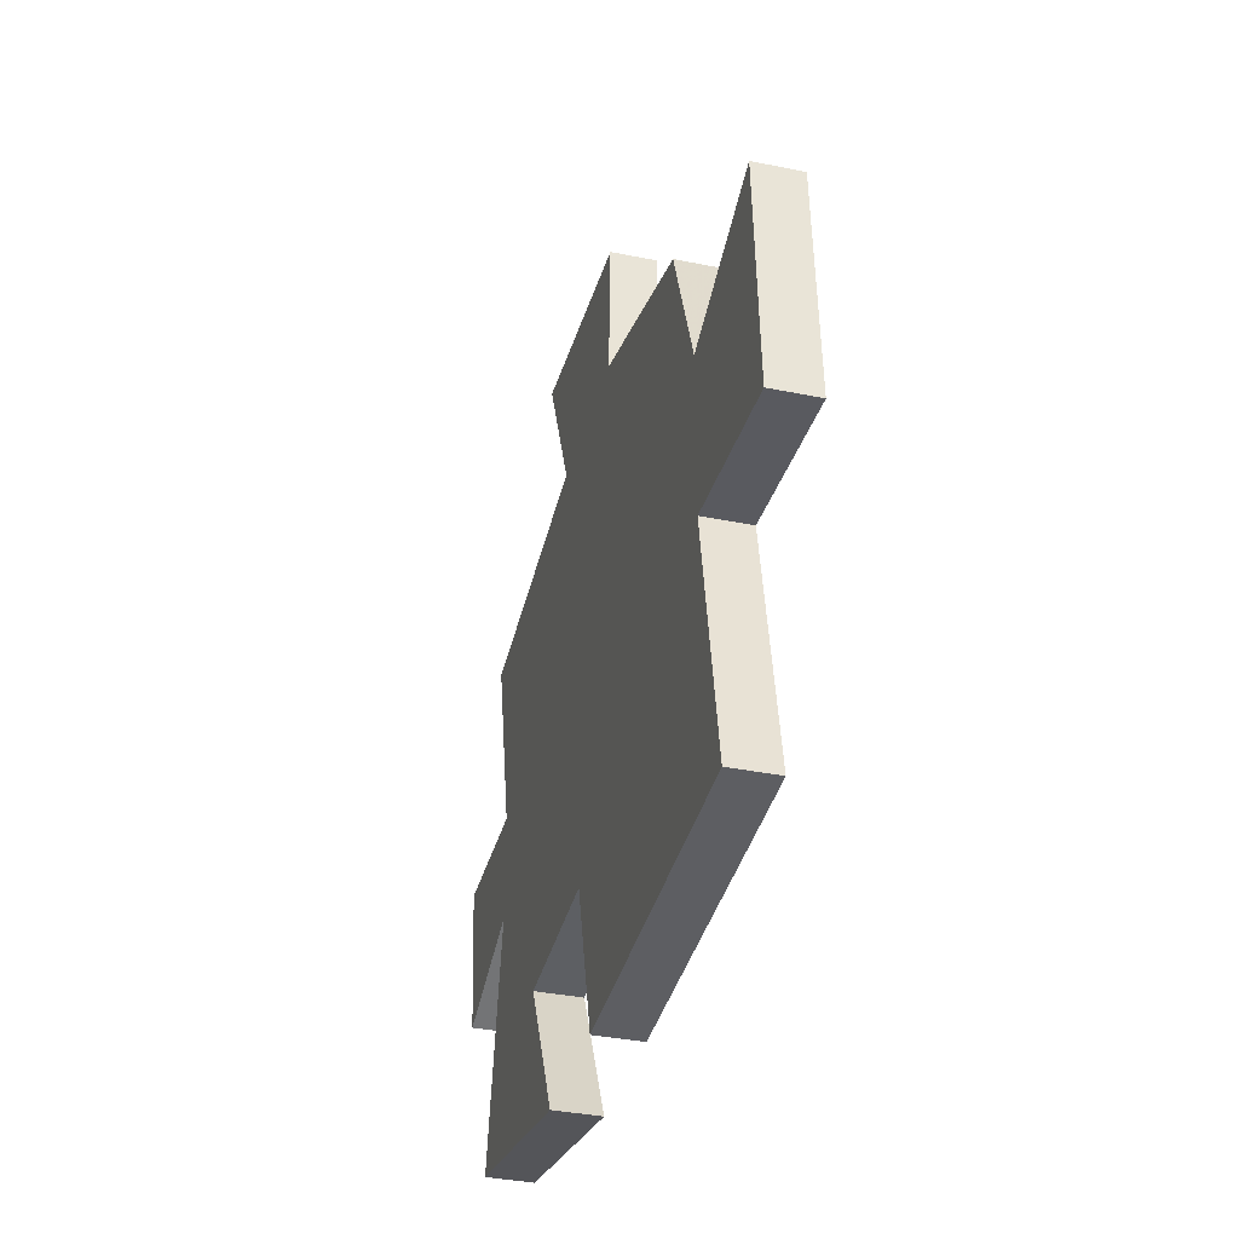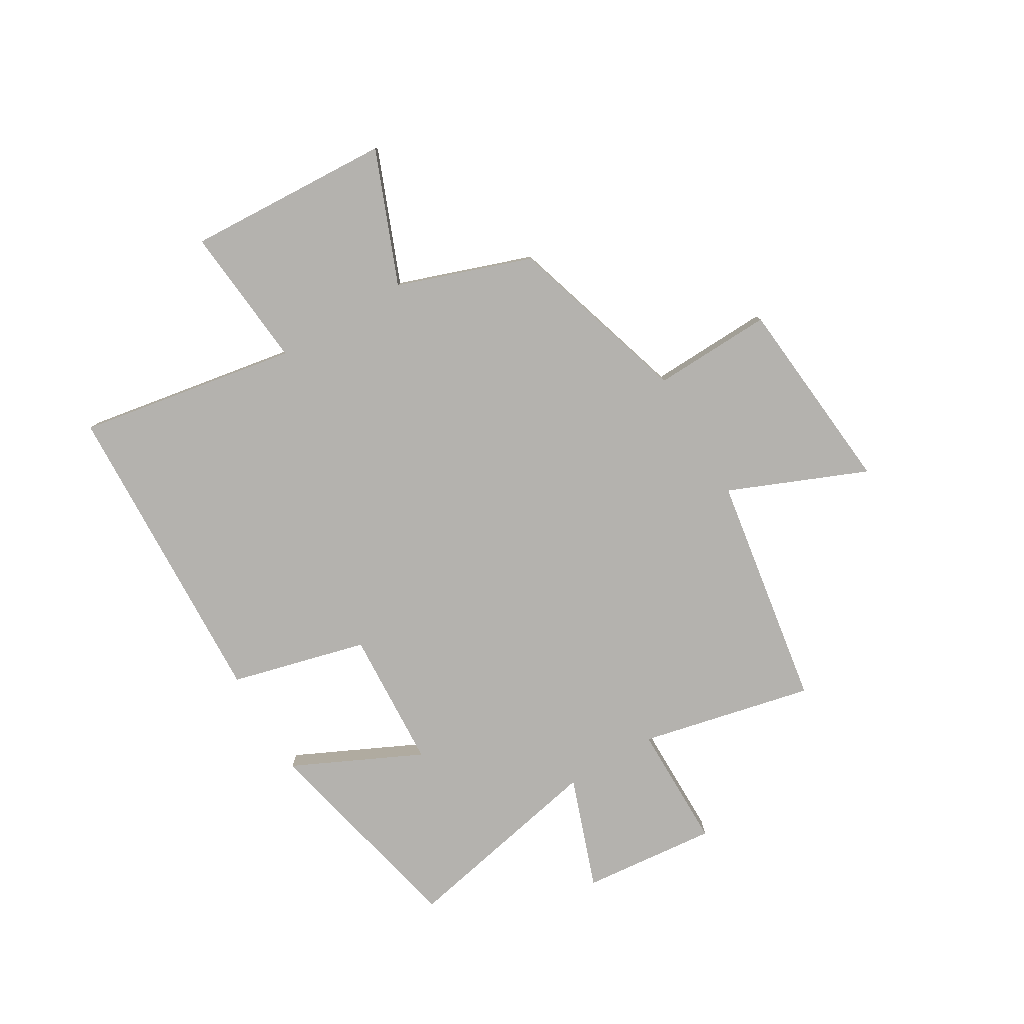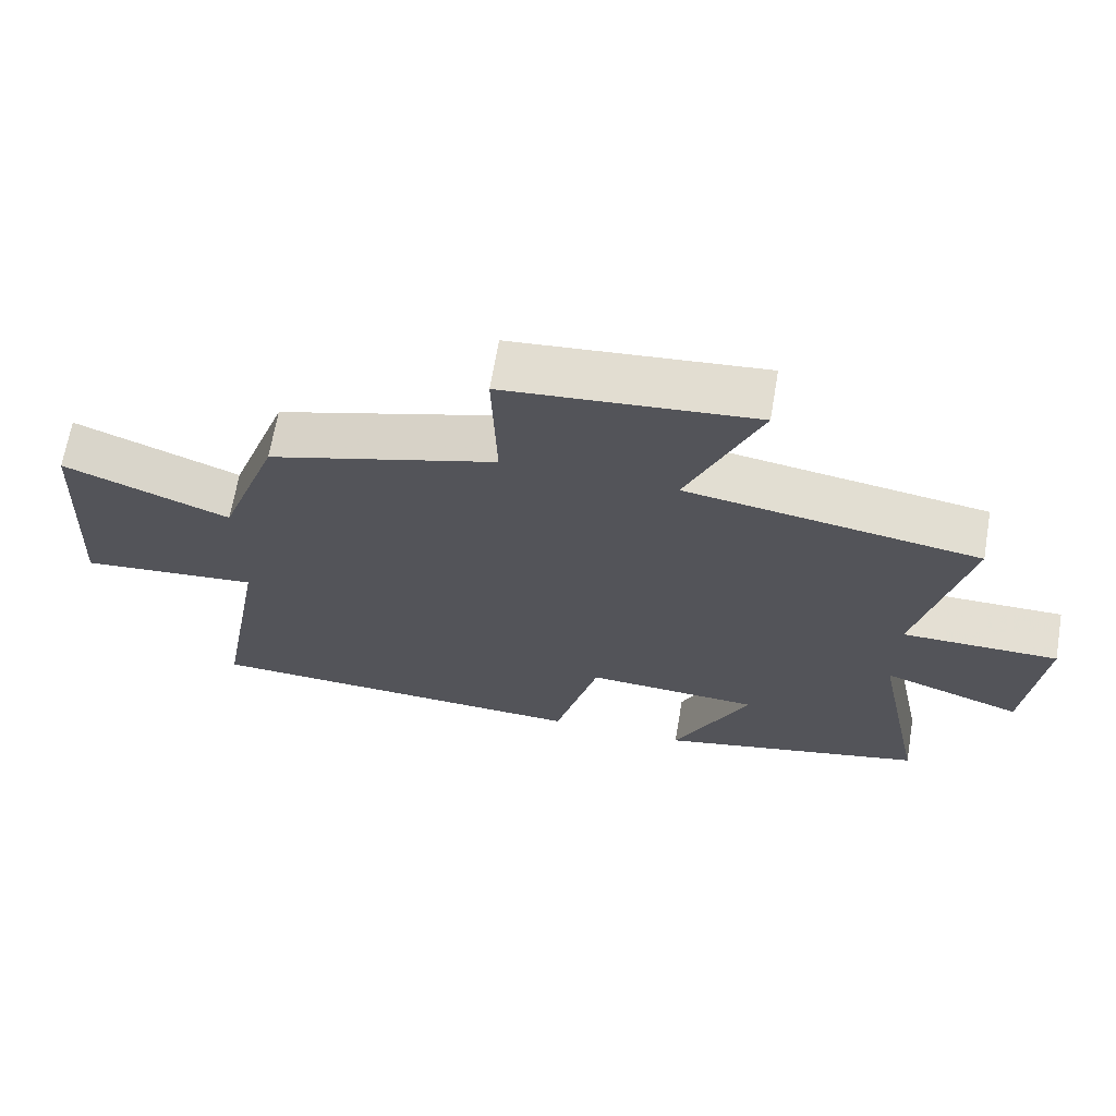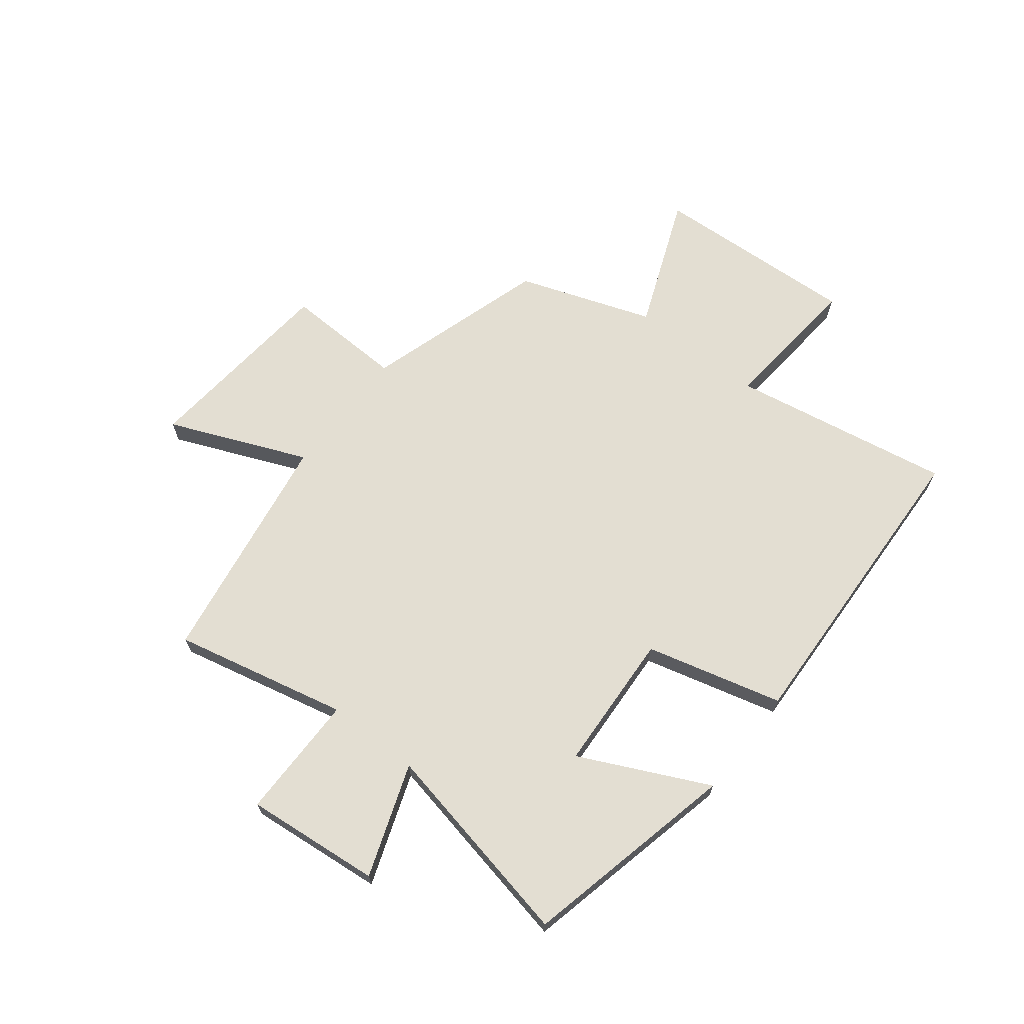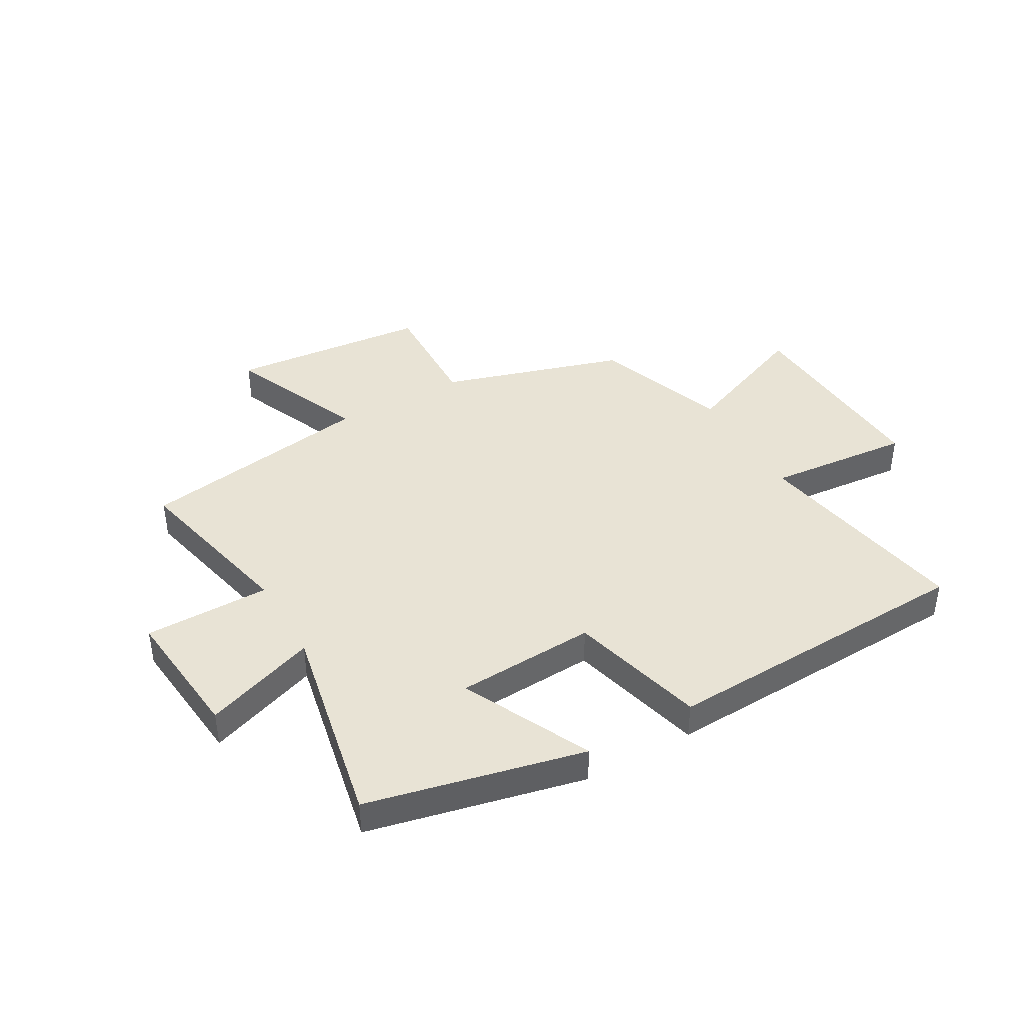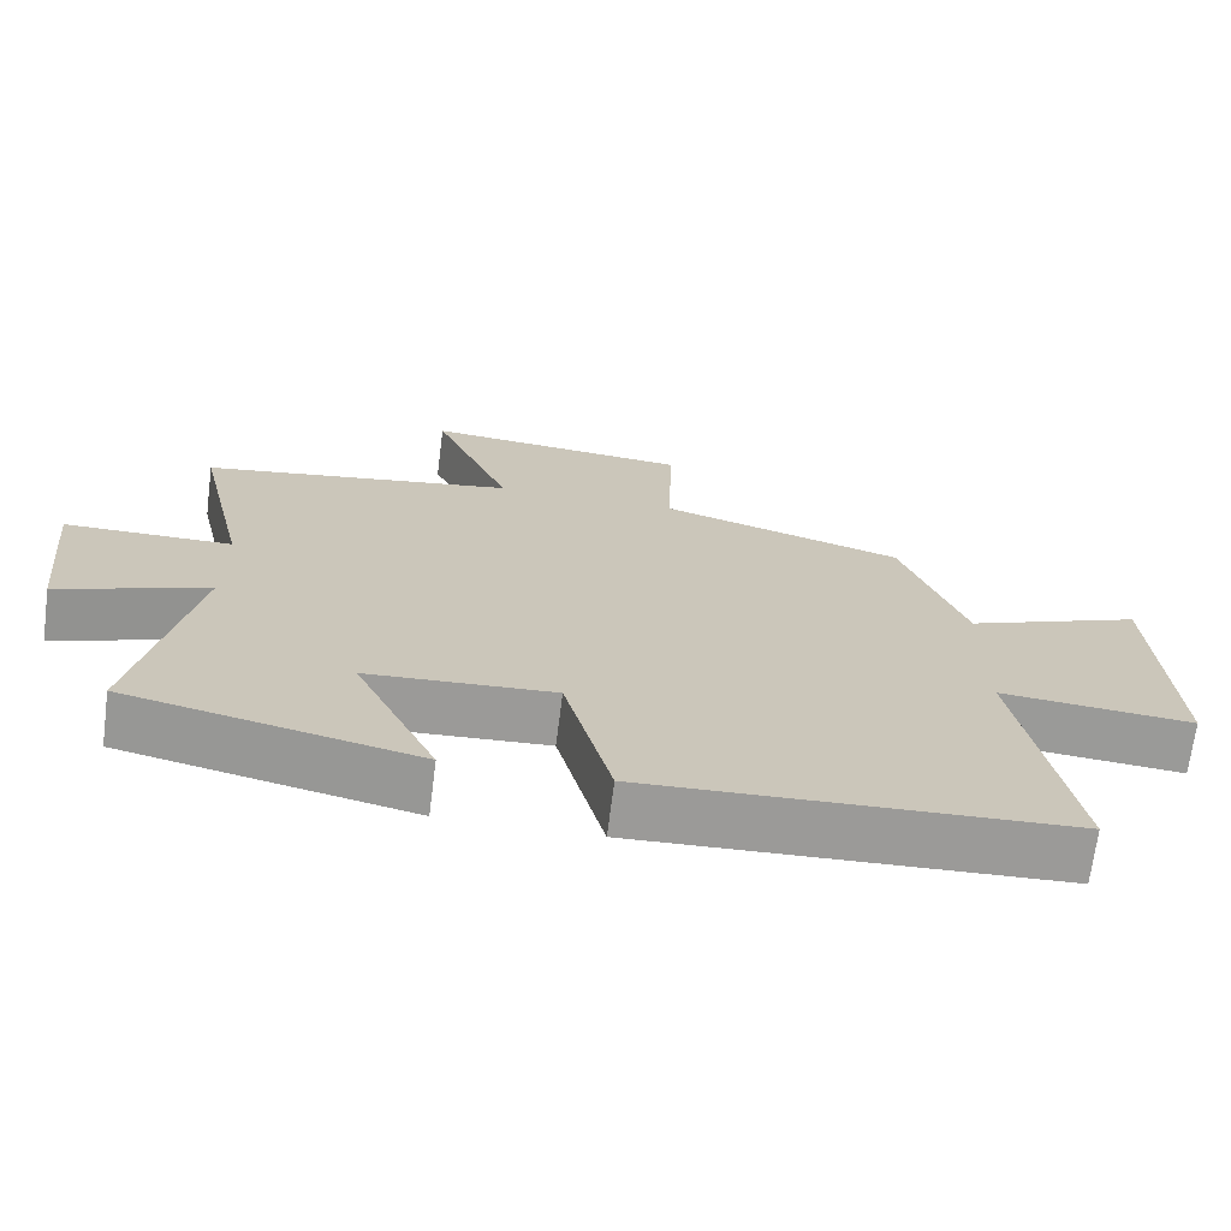
<metadata>
{"format":"obj","ext":"obj","renderer":"f3d","projection":"perspective","resolution":1024,"background":"white","views":[{"elev":-36.8,"azim":-104.8,"up":"+Z"},{"elev":-79.8,"azim":-59.2,"up":"+Y"},{"elev":66.9,"azim":9.7,"up":"+Z"},{"elev":67.5,"azim":128.1,"up":"+Y"},{"elev":41.2,"azim":150.3,"up":"+Y"},{"elev":-69.4,"azim":172.7,"up":"+Z"}]}
</metadata>
<code>
v -0.416 0.07 0.401
v -0.091 0.07 0.5
v -0.098 0.07 0.713
v 0.256 0.07 0.745
v 0.153 0.07 0.5
v 0.57 0.07 0.432
v 0.5 0.07 0.124
v 0.723 0.07 0.123
v 0.699 0.07 -0.117
v 0.5 0.07 -0.046
v 0.574 0.07 -0.414
v 0.191 0.07 -0.5
v 0.3 0.07 -0.272
v 0.052 0.07 -0.258
v -0.011 0.07 -0.5
v -0.569 0.07 -0.476
v -0.5 0.07 -0.085
v -0.756 0.07 -0.108
v -0.736 0.07 0.258
v -0.5 0.07 0.163
v -0.416 0 0.401
v -0.091 0 0.5
v -0.098 0 0.713
v 0.256 0 0.745
v 0.153 0 0.5
v 0.57 0 0.432
v 0.5 0 0.124
v 0.723 0 0.123
v 0.699 0 -0.117
v 0.5 0 -0.046
v 0.574 0 -0.414
v 0.191 0 -0.5
v 0.3 0 -0.272
v 0.052 0 -0.258
v -0.011 0 -0.5
v -0.569 0 -0.476
v -0.5 0 -0.085
v -0.756 0 -0.108
v -0.736 0 0.258
v -0.5 0 0.163
f 17 18 19 20
f 17 20 1 2
f 16 17 2
f 15 16 2
f 14 15 2
f 13 14 2 3
f 10 11 12 13
f 10 13 3
f 7 8 9 10
f 7 10 3
f 5 6 7
f 5 7 3
f 3 4 5
f 40 39 38 37
f 22 21 40 37
f 22 37 36
f 22 36 35
f 22 35 34
f 23 22 34 33
f 33 32 31 30
f 23 33 30
f 30 29 28 27
f 23 30 27
f 27 26 25
f 23 27 25
f 25 24 23
f 1 21 22 2
f 2 22 23 3
f 3 23 24 4
f 4 24 25 5
f 5 25 26 6
f 6 26 27 7
f 7 27 28 8
f 8 28 29 9
f 9 29 30 10
f 10 30 31 11
f 11 31 32 12
f 12 32 33 13
f 13 33 34 14
f 14 34 35 15
f 15 35 36 16
f 16 36 37 17
f 17 37 38 18
f 18 38 39 19
f 19 39 40 20
f 20 40 21 1

</code>
